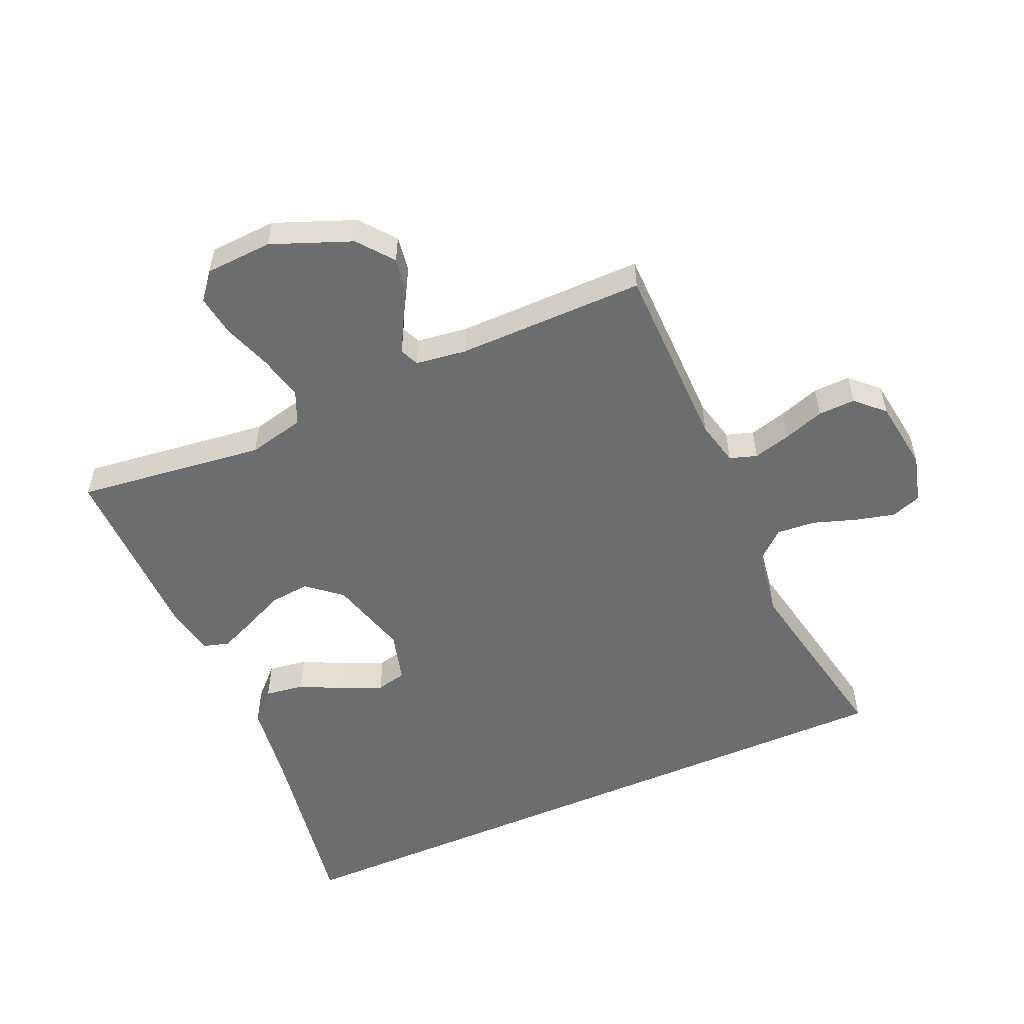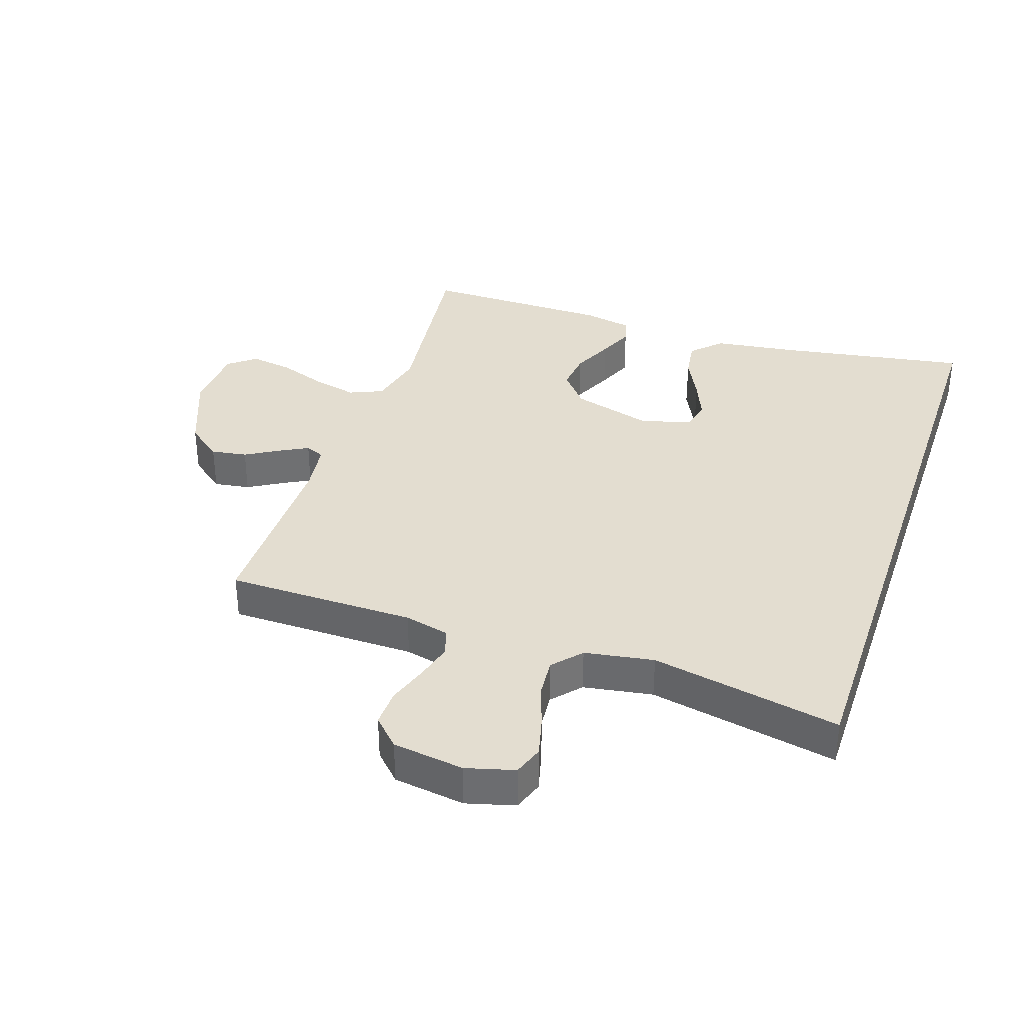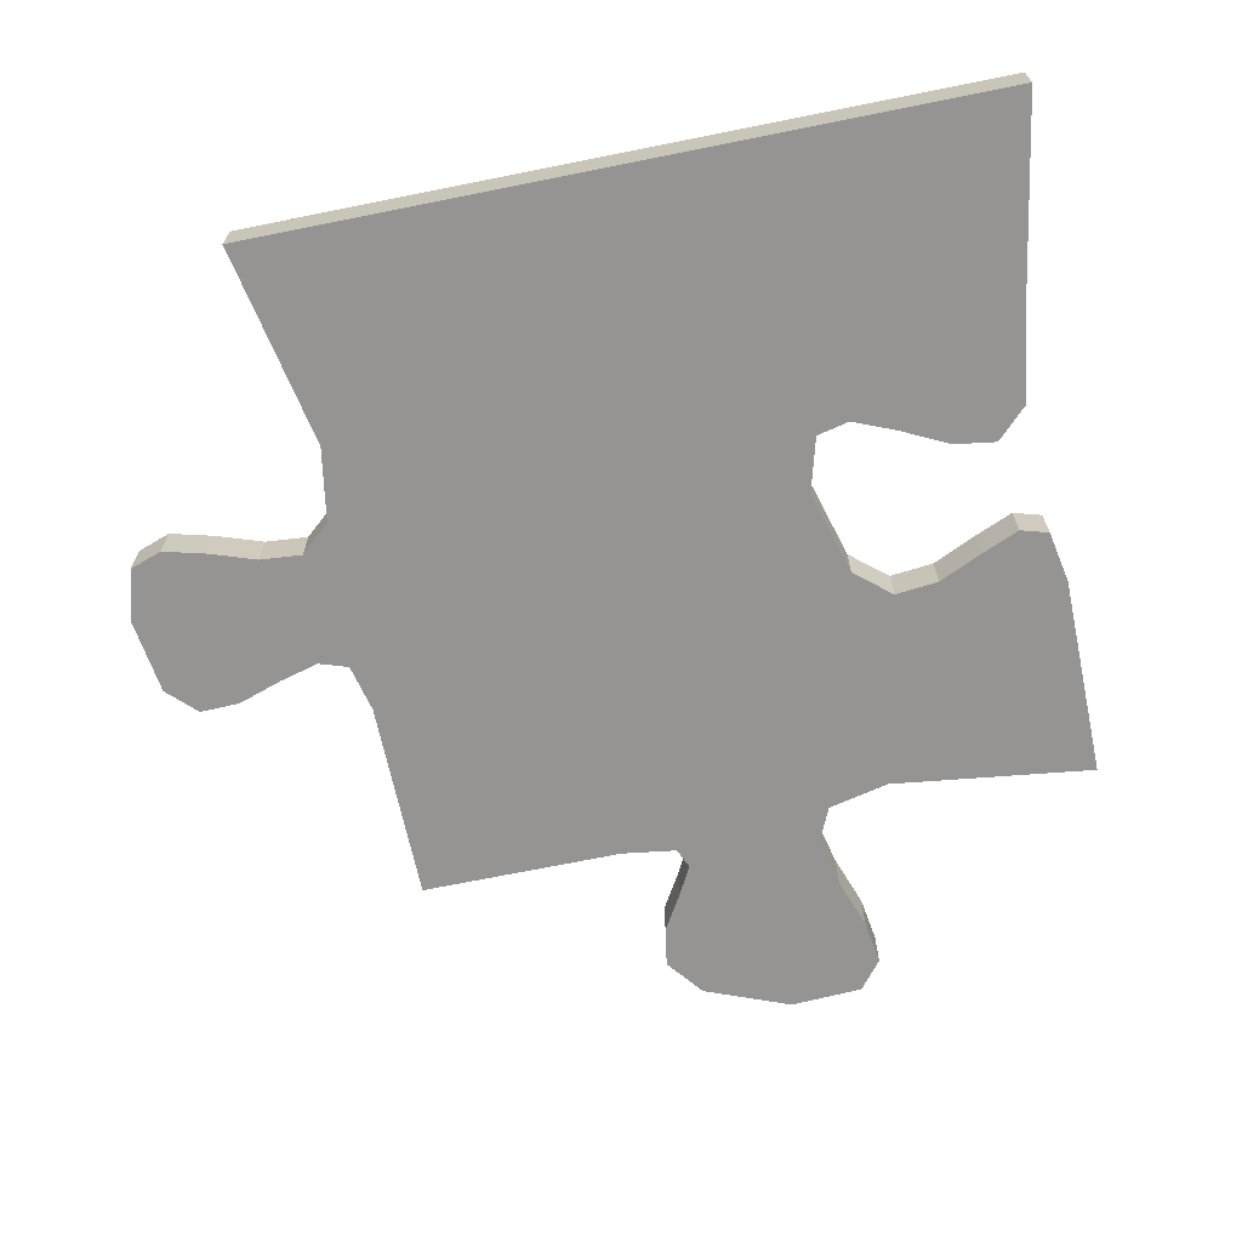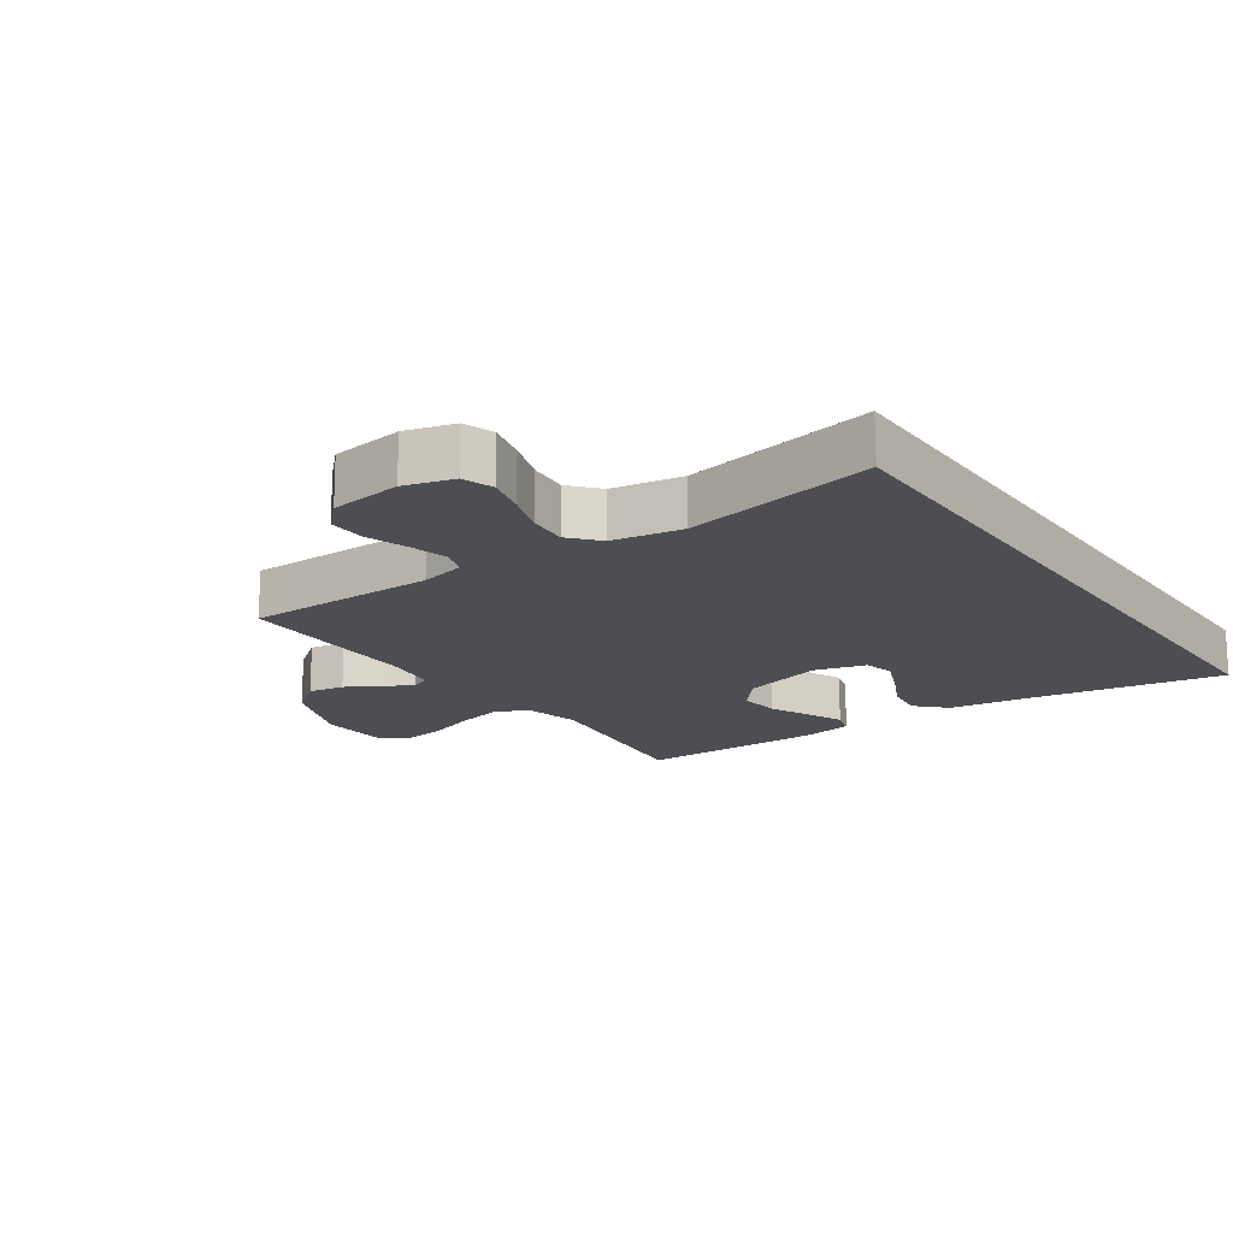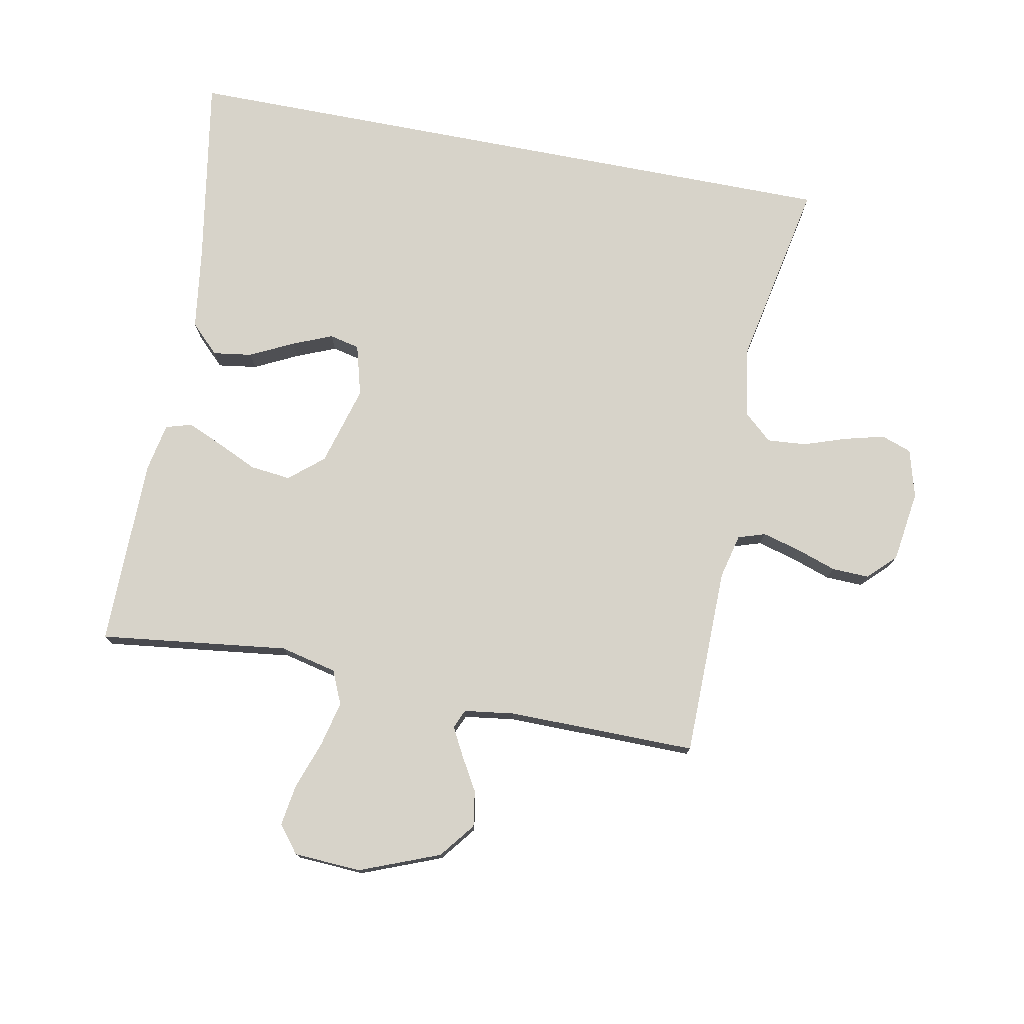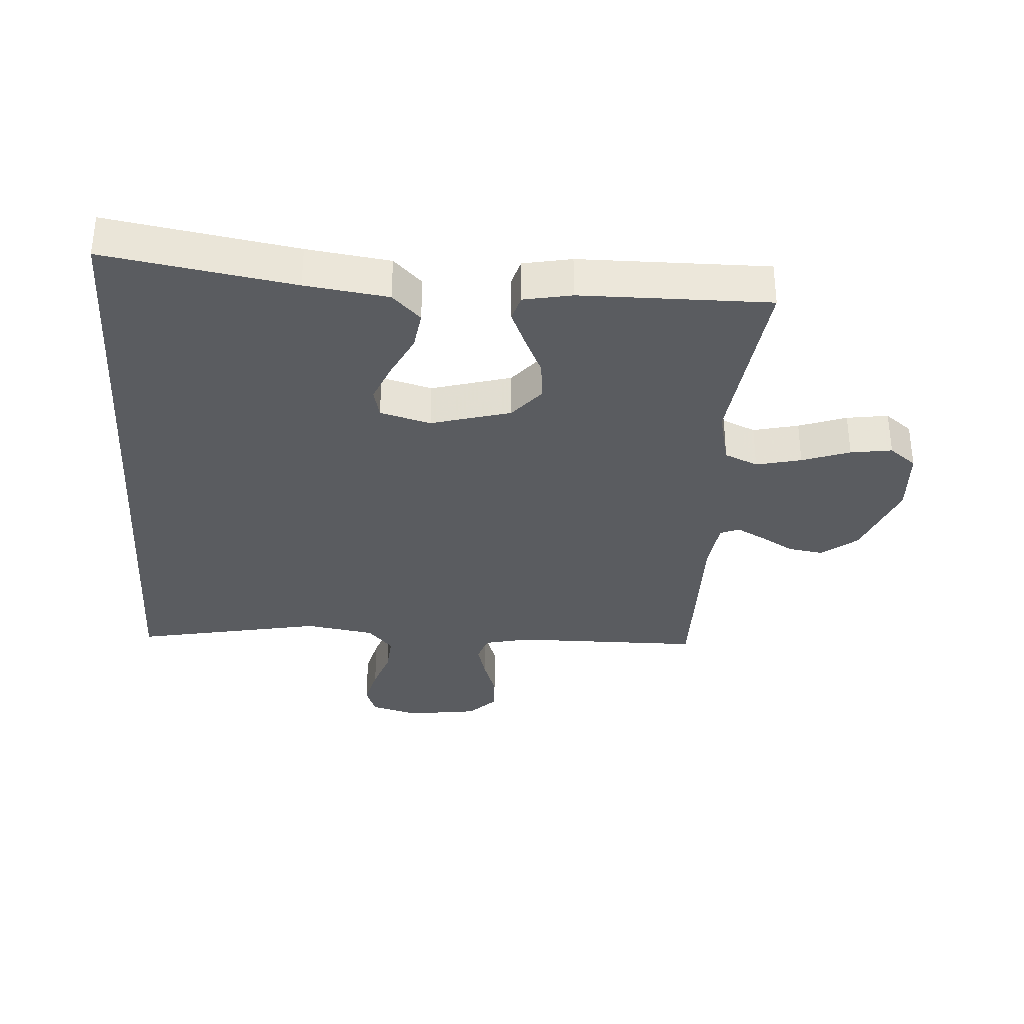
<metadata>
{"format":"obj","ext":"obj","renderer":"f3d","projection":"perspective","resolution":1024,"background":"white","views":[{"elev":-53.9,"azim":-66.3,"up":"+Y"},{"elev":35.6,"azim":18.5,"up":"+Y"},{"elev":-67.2,"azim":101.4,"up":"+Y"},{"elev":-17.1,"azim":34.7,"up":"+Y"},{"elev":76.4,"azim":-79.1,"up":"+Y"},{"elev":-33.9,"azim":176.2,"up":"+Y"}]}
</metadata>
<code>
v 0.5 0.07 -0.543
v 0.2 0.07 -0.493
v 0.068 0.07 -0.475
v 0.023 0.07 -0.43
v 0.032 0.07 -0.368
v 0.066 0.07 -0.299
v 0.092 0.07 -0.236
v 0.081 0.07 -0.188
v 0 0.07 -0.166
v -0.127 0.07 -0.202
v -0.172 0.07 -0.256
v -0.165 0.07 -0.32
v -0.135 0.07 -0.385
v -0.111 0.07 -0.441
v -0.123 0.07 -0.482
v -0.2 0.07 -0.497
v -0.5 0.07 -0.5
v -0.463 0.07 -0.2
v -0.484 0.07 -0.11
v -0.537 0.07 -0.087
v -0.609 0.07 -0.104
v -0.685 0.07 -0.131
v -0.751 0.07 -0.141
v -0.794 0.07 -0.107
v -0.8 0.07 0
v -0.75 0.07 0.127
v -0.694 0.07 0.171
v -0.637 0.07 0.162
v -0.584 0.07 0.131
v -0.539 0.07 0.107
v -0.509 0.07 0.12
v -0.498 0.07 0.2
v -0.5 0.07 0.5
v -0.2 0.07 0.503
v -0.129 0.07 0.52
v -0.115 0.07 0.563
v -0.131 0.07 0.622
v -0.153 0.07 0.687
v -0.155 0.07 0.746
v -0.113 0.07 0.789
v 0 0.07 0.805
v 0.077 0.07 0.784
v 0.094 0.07 0.736
v 0.078 0.07 0.673
v 0.055 0.07 0.605
v 0.05 0.07 0.543
v 0.09 0.07 0.498
v 0.2 0.07 0.48
v 0.5 0.07 0.539
v 0.5 0 -0.543
v 0.2 0 -0.493
v 0.068 0 -0.475
v 0.023 0 -0.43
v 0.032 0 -0.368
v 0.066 0 -0.299
v 0.092 0 -0.236
v 0.081 0 -0.188
v 0 0 -0.166
v -0.127 0 -0.202
v -0.172 0 -0.256
v -0.165 0 -0.32
v -0.135 0 -0.385
v -0.111 0 -0.441
v -0.123 0 -0.482
v -0.2 0 -0.497
v -0.5 0 -0.5
v -0.463 0 -0.2
v -0.484 0 -0.11
v -0.537 0 -0.087
v -0.609 0 -0.104
v -0.685 0 -0.131
v -0.751 0 -0.141
v -0.794 0 -0.107
v -0.8 0 0
v -0.75 0 0.127
v -0.694 0 0.171
v -0.637 0 0.162
v -0.584 0 0.131
v -0.539 0 0.107
v -0.509 0 0.12
v -0.498 0 0.2
v -0.5 0 0.5
v -0.2 0 0.503
v -0.129 0 0.52
v -0.115 0 0.563
v -0.131 0 0.622
v -0.153 0 0.687
v -0.155 0 0.746
v -0.113 0 0.789
v 0 0 0.805
v 0.077 0 0.784
v 0.094 0 0.736
v 0.078 0 0.673
v 0.055 0 0.605
v 0.05 0 0.543
v 0.09 0 0.498
v 0.2 0 0.48
v 0.5 0 0.539
f 48 49 1 2
f 47 48 2
f 46 47 2
f 43 44 45
f 42 43 45
f 41 42 45
f 40 41 45
f 39 40 45
f 38 39 45
f 37 38 45
f 36 37 45 46
f 35 36 46 2
f 32 33 34
f 31 32 34 35
f 27 28 29
f 26 27 29
f 25 26 29
f 24 25 29
f 23 24 29
f 22 23 29
f 21 22 29
f 20 21 29 30
f 19 20 30 31
f 16 17 18
f 15 16 18
f 14 15 18
f 13 14 18
f 12 13 18
f 18 19 31
f 12 18 31
f 11 12 31
f 4 5 6
f 3 4 6
f 2 3 6
f 2 6 7
f 10 11 31 35
f 9 10 35
f 8 9 35
f 8 35 2
f 2 7 8
f 51 50 98 97
f 51 97 96
f 51 96 95
f 94 93 92
f 94 92 91
f 94 91 90
f 94 90 89
f 94 89 88
f 94 88 87
f 94 87 86
f 95 94 86 85
f 51 95 85 84
f 83 82 81
f 84 83 81 80
f 78 77 76
f 78 76 75
f 78 75 74
f 78 74 73
f 78 73 72
f 78 72 71
f 78 71 70
f 79 78 70 69
f 80 79 69 68
f 67 66 65
f 67 65 64
f 67 64 63
f 67 63 62
f 67 62 61
f 80 68 67
f 80 67 61
f 80 61 60
f 55 54 53
f 55 53 52
f 55 52 51
f 56 55 51
f 84 80 60 59
f 84 59 58
f 84 58 57
f 51 84 57
f 57 56 51
f 1 50 51 2
f 2 51 52 3
f 3 52 53 4
f 4 53 54 5
f 5 54 55 6
f 6 55 56 7
f 7 56 57 8
f 8 57 58 9
f 9 58 59 10
f 10 59 60 11
f 11 60 61 12
f 12 61 62 13
f 13 62 63 14
f 14 63 64 15
f 15 64 65 16
f 16 65 66 17
f 17 66 67 18
f 18 67 68 19
f 19 68 69 20
f 20 69 70 21
f 21 70 71 22
f 22 71 72 23
f 23 72 73 24
f 24 73 74 25
f 25 74 75 26
f 26 75 76 27
f 27 76 77 28
f 28 77 78 29
f 29 78 79 30
f 30 79 80 31
f 31 80 81 32
f 32 81 82 33
f 33 82 83 34
f 34 83 84 35
f 35 84 85 36
f 36 85 86 37
f 37 86 87 38
f 38 87 88 39
f 39 88 89 40
f 40 89 90 41
f 41 90 91 42
f 42 91 92 43
f 43 92 93 44
f 44 93 94 45
f 45 94 95 46
f 46 95 96 47
f 47 96 97 48
f 48 97 98 49
f 49 98 50 1

</code>
